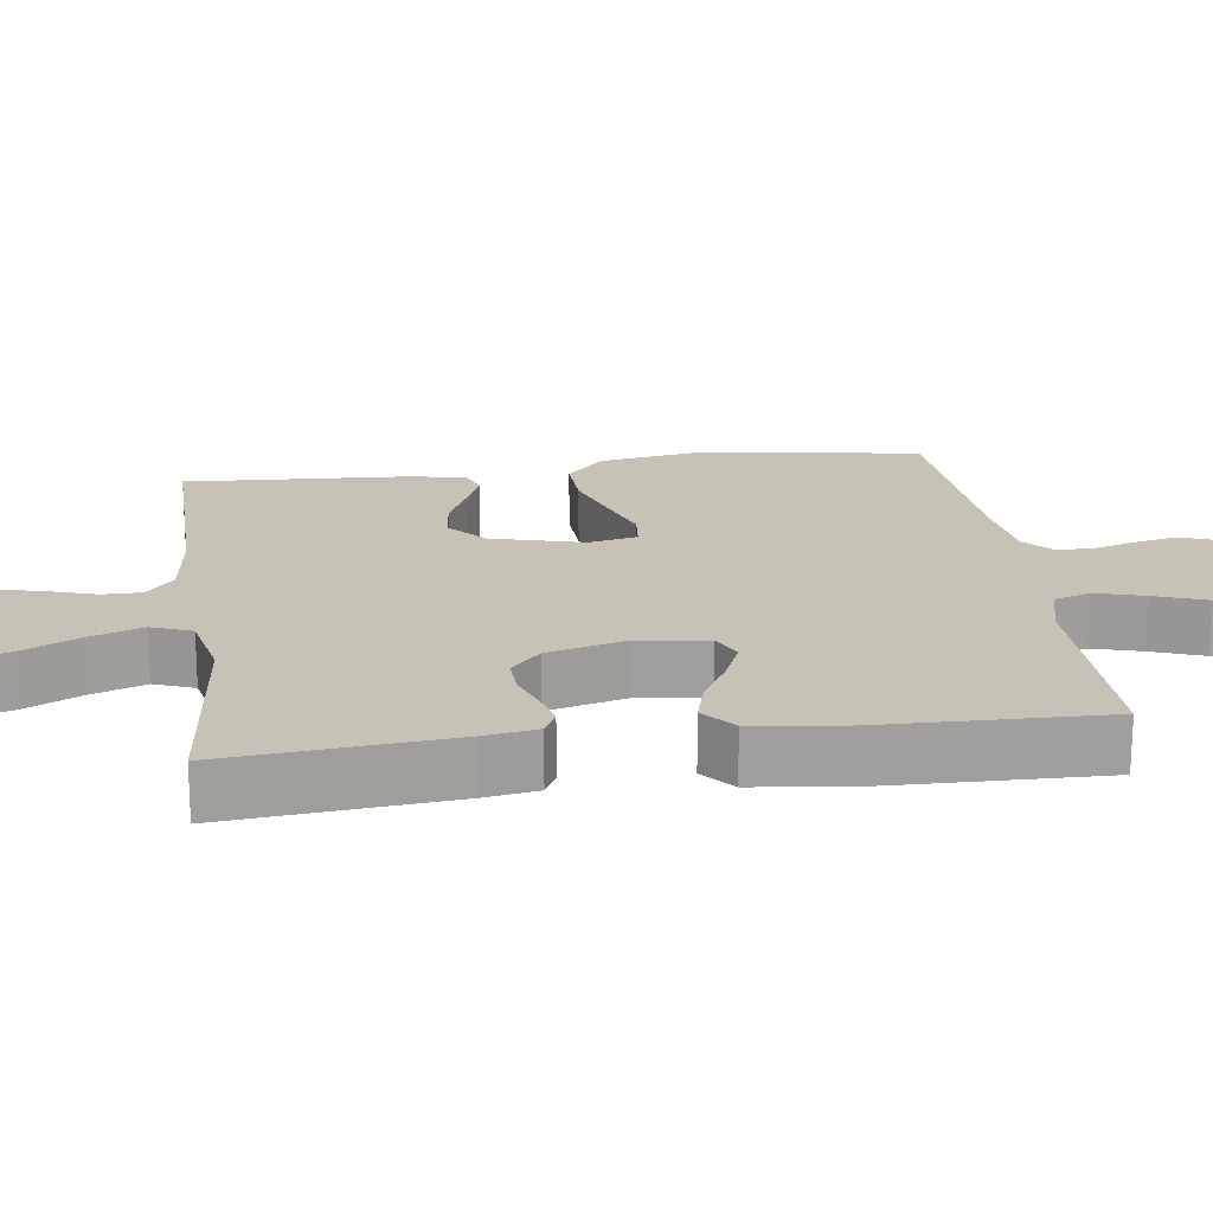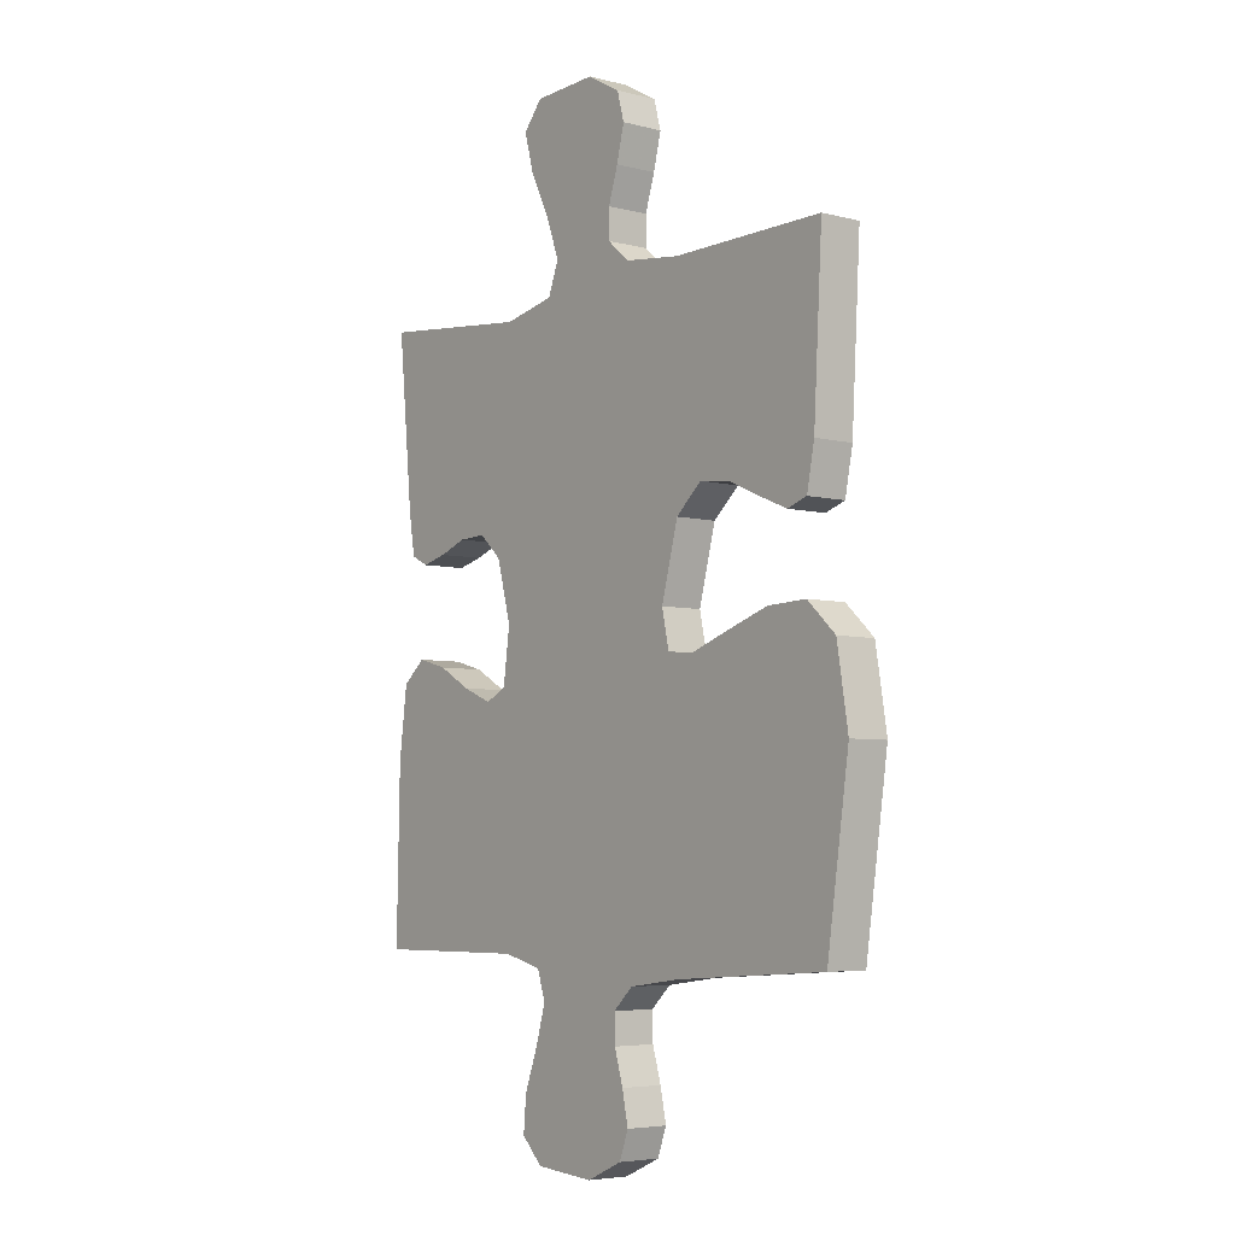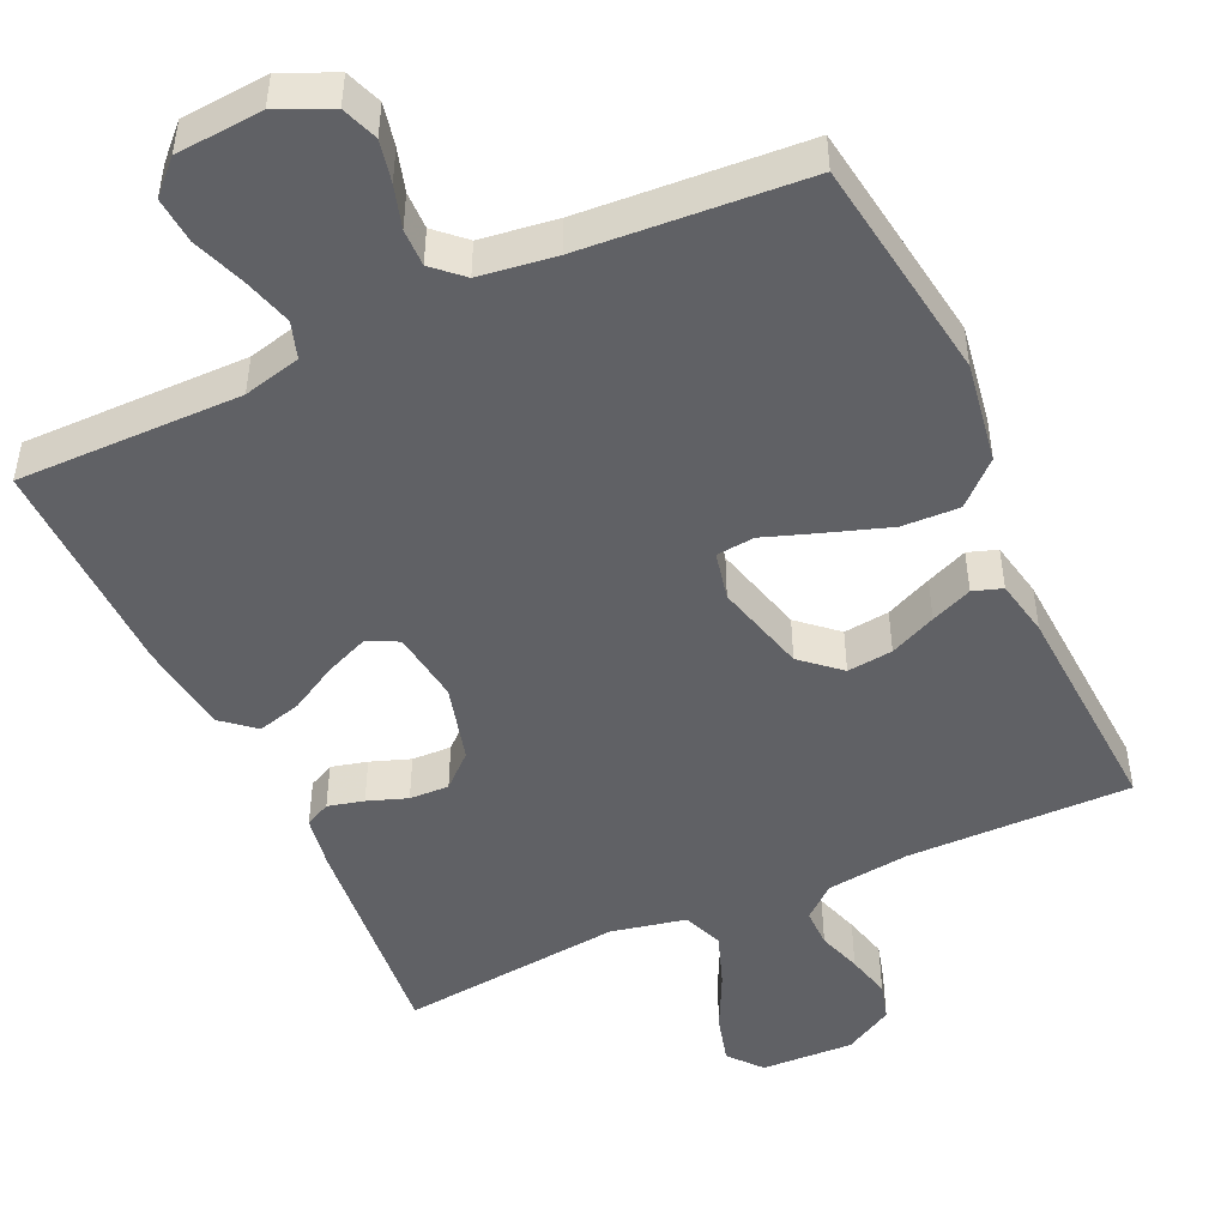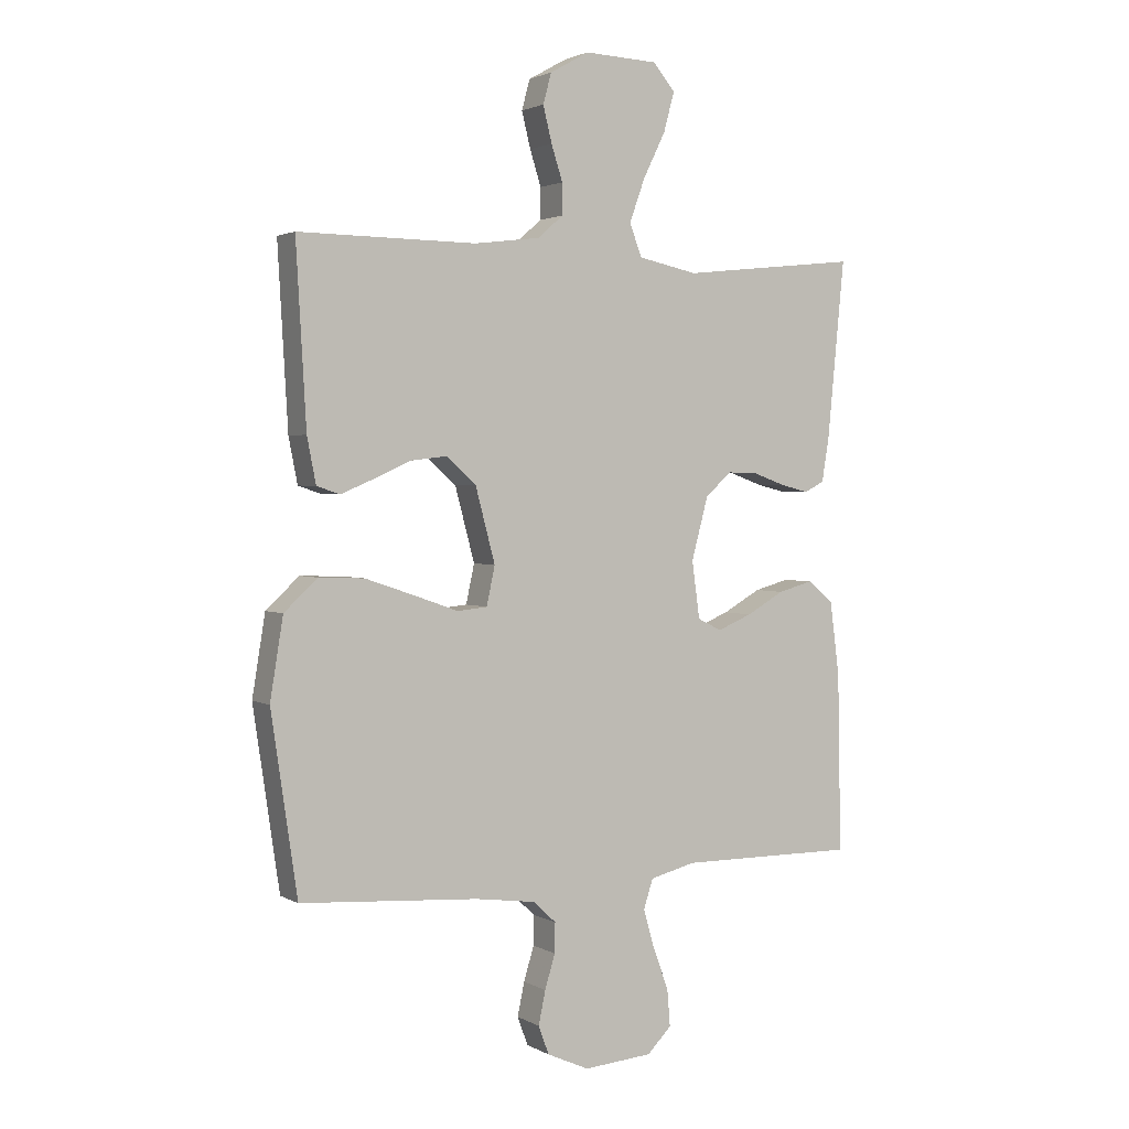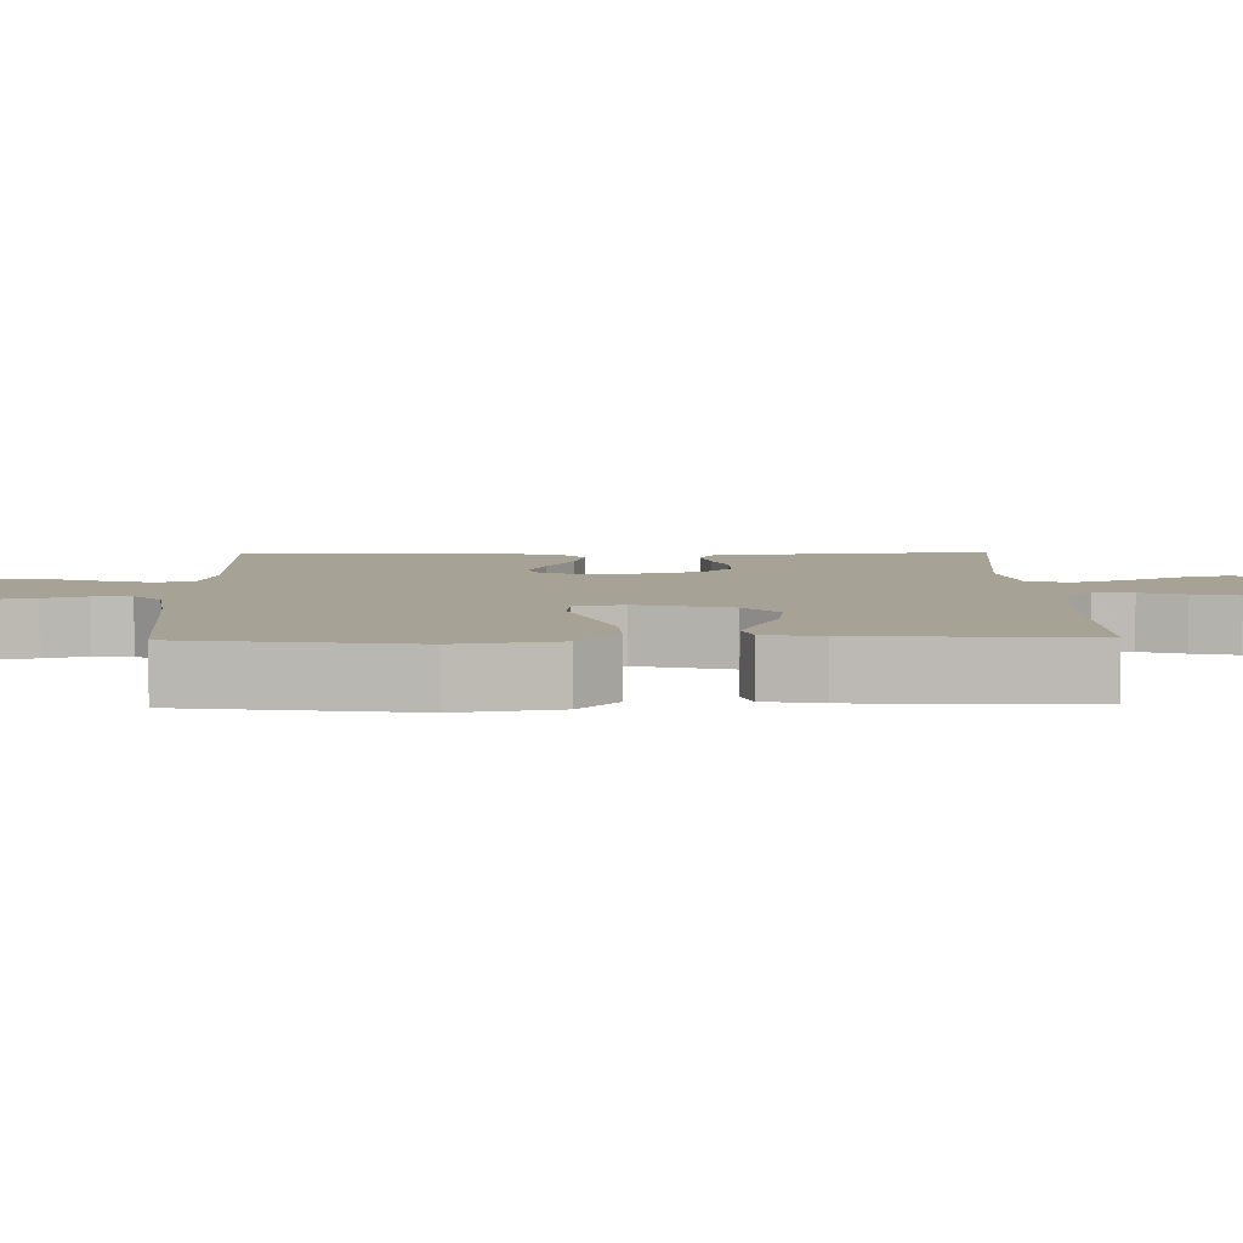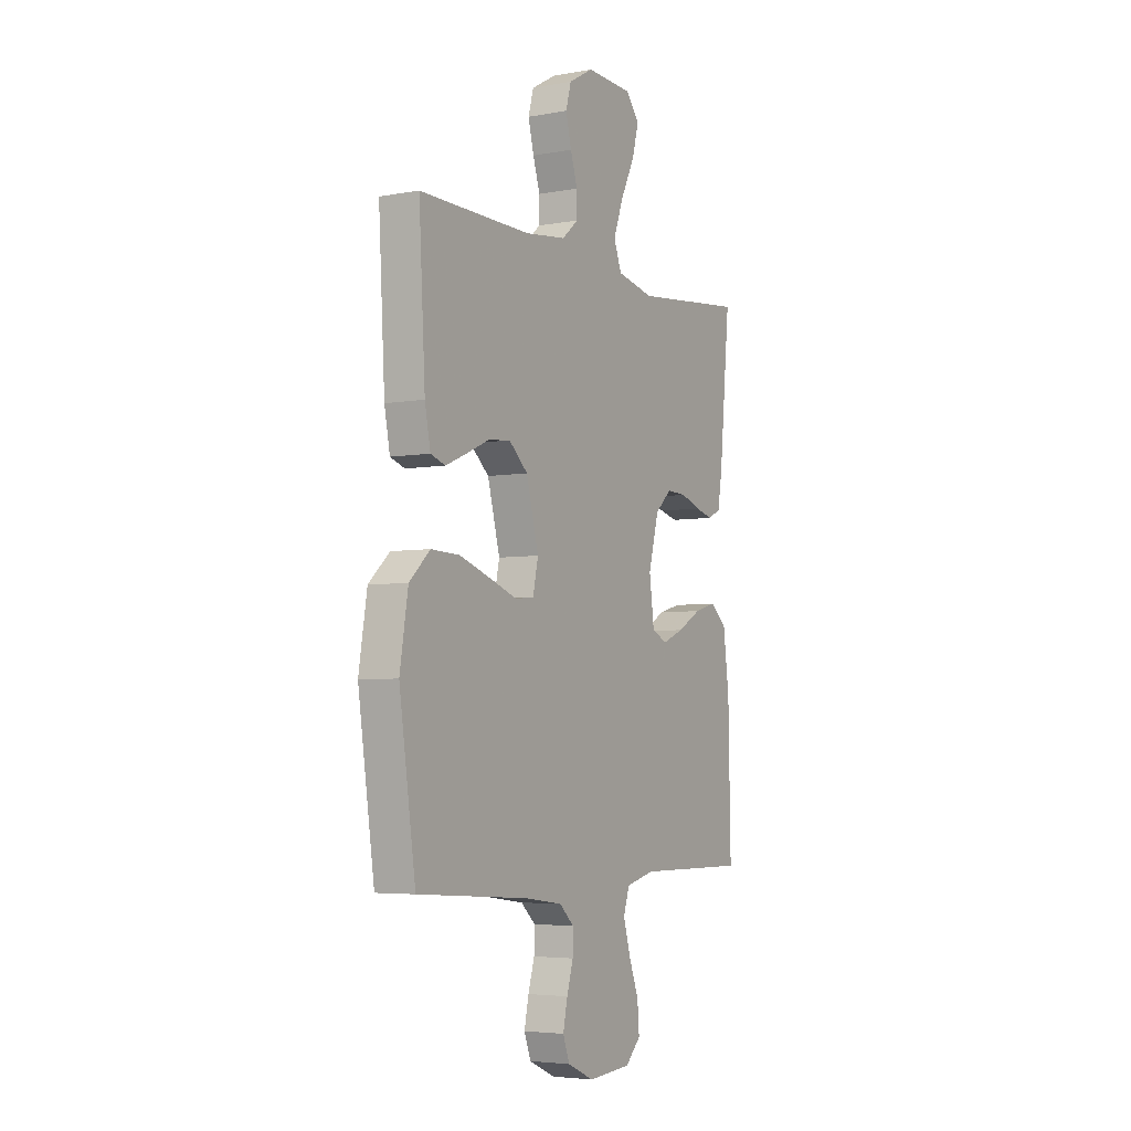
<metadata>
{"format":"obj","ext":"obj","renderer":"f3d","projection":"perspective","resolution":1024,"background":"white","views":[{"elev":19.1,"azim":82.3,"up":"+Y"},{"elev":-5.3,"azim":-128.6,"up":"+Z"},{"elev":-48.3,"azim":-155.3,"up":"+Y"},{"elev":2.3,"azim":-29.6,"up":"+Z"},{"elev":6.3,"azim":-91.4,"up":"+Y"},{"elev":-4.7,"azim":-59.9,"up":"+Z"}]}
</metadata>
<code>
v 0.5 0.07 0.5
v 0.471 0.07 0.2
v 0.459 0.07 0.128
v 0.425 0.07 0.111
v 0.377 0.07 0.123
v 0.324 0.07 0.142
v 0.271 0.07 0.144
v 0.227 0.07 0.104
v 0.199 0.07 0
v 0.212 0.07 -0.096
v 0.253 0.07 -0.116
v 0.311 0.07 -0.092
v 0.375 0.07 -0.056
v 0.434 0.07 -0.04
v 0.478 0.07 -0.077
v 0.494 0.07 -0.2
v 0.5 0.07 -0.5
v 0.2 0.07 -0.498
v 0.123 0.07 -0.517
v 0.107 0.07 -0.566
v 0.126 0.07 -0.632
v 0.152 0.07 -0.702
v 0.157 0.07 -0.764
v 0.116 0.07 -0.805
v 0 0.07 -0.814
v -0.071 0.07 -0.782
v -0.089 0.07 -0.734
v -0.077 0.07 -0.678
v -0.06 0.07 -0.621
v -0.059 0.07 -0.571
v -0.098 0.07 -0.535
v -0.2 0.07 -0.521
v -0.5 0.07 -0.5
v -0.544 0.07 -0.2
v -0.522 0.07 -0.065
v -0.466 0.07 -0.013
v -0.389 0.07 -0.016
v -0.306 0.07 -0.044
v -0.232 0.07 -0.07
v -0.181 0.07 -0.065
v -0.167 0.07 0
v -0.2 0.07 0.124
v -0.251 0.07 0.169
v -0.312 0.07 0.162
v -0.374 0.07 0.134
v -0.429 0.07 0.111
v -0.468 0.07 0.124
v -0.483 0.07 0.2
v -0.5 0.07 0.5
v -0.2 0.07 0.497
v -0.089 0.07 0.511
v -0.046 0.07 0.548
v -0.046 0.07 0.6
v -0.065 0.07 0.659
v -0.08 0.07 0.719
v -0.066 0.07 0.77
v 0 0.07 0.807
v 0.124 0.07 0.802
v 0.161 0.07 0.758
v 0.143 0.07 0.692
v 0.105 0.07 0.615
v 0.079 0.07 0.543
v 0.1 0.07 0.489
v 0.2 0.07 0.468
v 0.5 0 0.5
v 0.471 0 0.2
v 0.459 0 0.128
v 0.425 0 0.111
v 0.377 0 0.123
v 0.324 0 0.142
v 0.271 0 0.144
v 0.227 0 0.104
v 0.199 0 0
v 0.212 0 -0.096
v 0.253 0 -0.116
v 0.311 0 -0.092
v 0.375 0 -0.056
v 0.434 0 -0.04
v 0.478 0 -0.077
v 0.494 0 -0.2
v 0.5 0 -0.5
v 0.2 0 -0.498
v 0.123 0 -0.517
v 0.107 0 -0.566
v 0.126 0 -0.632
v 0.152 0 -0.702
v 0.157 0 -0.764
v 0.116 0 -0.805
v 0 0 -0.814
v -0.071 0 -0.782
v -0.089 0 -0.734
v -0.077 0 -0.678
v -0.06 0 -0.621
v -0.059 0 -0.571
v -0.098 0 -0.535
v -0.2 0 -0.521
v -0.5 0 -0.5
v -0.544 0 -0.2
v -0.522 0 -0.065
v -0.466 0 -0.013
v -0.389 0 -0.016
v -0.306 0 -0.044
v -0.232 0 -0.07
v -0.181 0 -0.065
v -0.167 0 0
v -0.2 0 0.124
v -0.251 0 0.169
v -0.312 0 0.162
v -0.374 0 0.134
v -0.429 0 0.111
v -0.468 0 0.124
v -0.483 0 0.2
v -0.5 0 0.5
v -0.2 0 0.497
v -0.089 0 0.511
v -0.046 0 0.548
v -0.046 0 0.6
v -0.065 0 0.659
v -0.08 0 0.719
v -0.066 0 0.77
v 0 0 0.807
v 0.124 0 0.802
v 0.161 0 0.758
v 0.143 0 0.692
v 0.105 0 0.615
v 0.079 0 0.543
v 0.1 0 0.489
v 0.2 0 0.468
f 59 60 61
f 58 59 61
f 57 58 61
f 56 57 61
f 55 56 61
f 54 55 61
f 53 54 61
f 52 53 61 62
f 51 52 62 63
f 48 49 50
f 47 48 50
f 46 47 50
f 45 46 50
f 44 45 50
f 51 63 64
f 50 51 64
f 44 50 64
f 43 44 64
f 37 38 39
f 36 37 39
f 35 36 39
f 34 35 39
f 33 34 39
f 32 33 39
f 31 32 39 40
f 30 31 40 41
f 27 28 29
f 26 27 29
f 25 26 29
f 24 25 29
f 23 24 29
f 22 23 29
f 21 22 29
f 20 21 29 30
f 19 20 30 41
f 16 17 18
f 15 16 18
f 14 15 18
f 13 14 18
f 12 13 18
f 11 12 18 19
f 10 11 19 41
f 4 5 6
f 3 4 6
f 2 3 6
f 1 2 6
f 64 1 6
f 64 6 7
f 64 7 8
f 43 64 8
f 42 43 8
f 9 10 41 42
f 8 9 42
f 125 124 123
f 125 123 122
f 125 122 121
f 125 121 120
f 125 120 119
f 125 119 118
f 125 118 117
f 126 125 117 116
f 127 126 116 115
f 114 113 112
f 114 112 111
f 114 111 110
f 114 110 109
f 114 109 108
f 128 127 115
f 128 115 114
f 128 114 108
f 128 108 107
f 103 102 101
f 103 101 100
f 103 100 99
f 103 99 98
f 103 98 97
f 103 97 96
f 104 103 96 95
f 105 104 95 94
f 93 92 91
f 93 91 90
f 93 90 89
f 93 89 88
f 93 88 87
f 93 87 86
f 93 86 85
f 94 93 85 84
f 105 94 84 83
f 82 81 80
f 82 80 79
f 82 79 78
f 82 78 77
f 82 77 76
f 83 82 76 75
f 105 83 75 74
f 70 69 68
f 70 68 67
f 70 67 66
f 70 66 65
f 70 65 128
f 71 70 128
f 72 71 128
f 72 128 107
f 72 107 106
f 106 105 74 73
f 106 73 72
f 1 65 66 2
f 2 66 67 3
f 3 67 68 4
f 4 68 69 5
f 5 69 70 6
f 6 70 71 7
f 7 71 72 8
f 8 72 73 9
f 9 73 74 10
f 10 74 75 11
f 11 75 76 12
f 12 76 77 13
f 13 77 78 14
f 14 78 79 15
f 15 79 80 16
f 16 80 81 17
f 17 81 82 18
f 18 82 83 19
f 19 83 84 20
f 20 84 85 21
f 21 85 86 22
f 22 86 87 23
f 23 87 88 24
f 24 88 89 25
f 25 89 90 26
f 26 90 91 27
f 27 91 92 28
f 28 92 93 29
f 29 93 94 30
f 30 94 95 31
f 31 95 96 32
f 32 96 97 33
f 33 97 98 34
f 34 98 99 35
f 35 99 100 36
f 36 100 101 37
f 37 101 102 38
f 38 102 103 39
f 39 103 104 40
f 40 104 105 41
f 41 105 106 42
f 42 106 107 43
f 43 107 108 44
f 44 108 109 45
f 45 109 110 46
f 46 110 111 47
f 47 111 112 48
f 48 112 113 49
f 49 113 114 50
f 50 114 115 51
f 51 115 116 52
f 52 116 117 53
f 53 117 118 54
f 54 118 119 55
f 55 119 120 56
f 56 120 121 57
f 57 121 122 58
f 58 122 123 59
f 59 123 124 60
f 60 124 125 61
f 61 125 126 62
f 62 126 127 63
f 63 127 128 64
f 64 128 65 1

</code>
